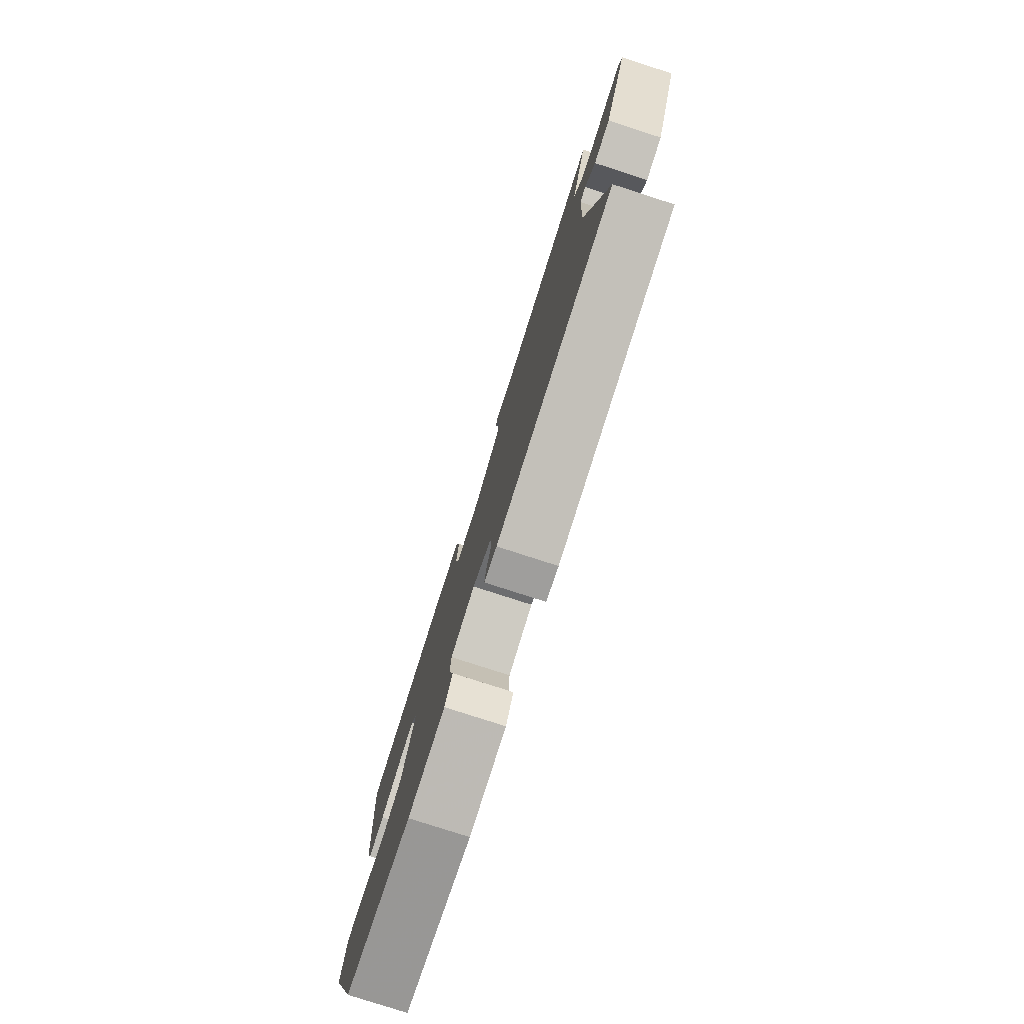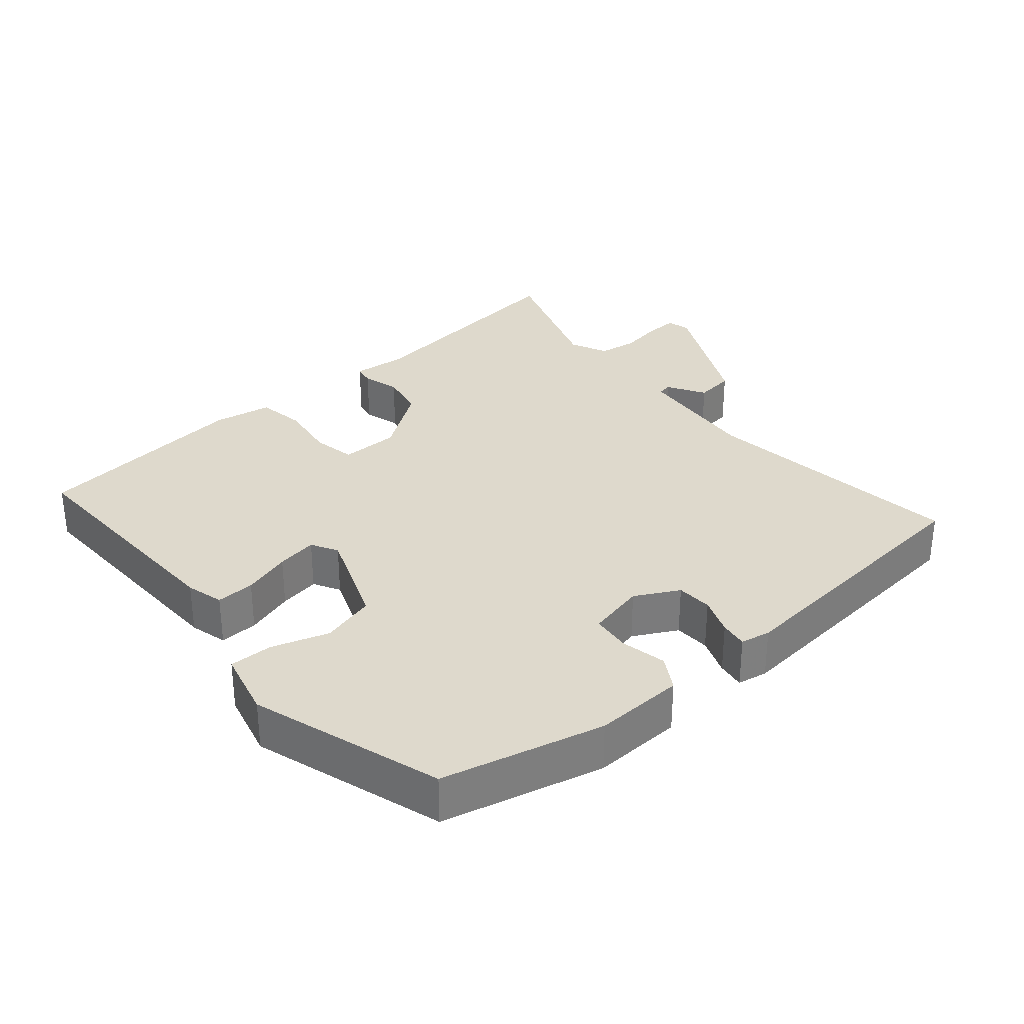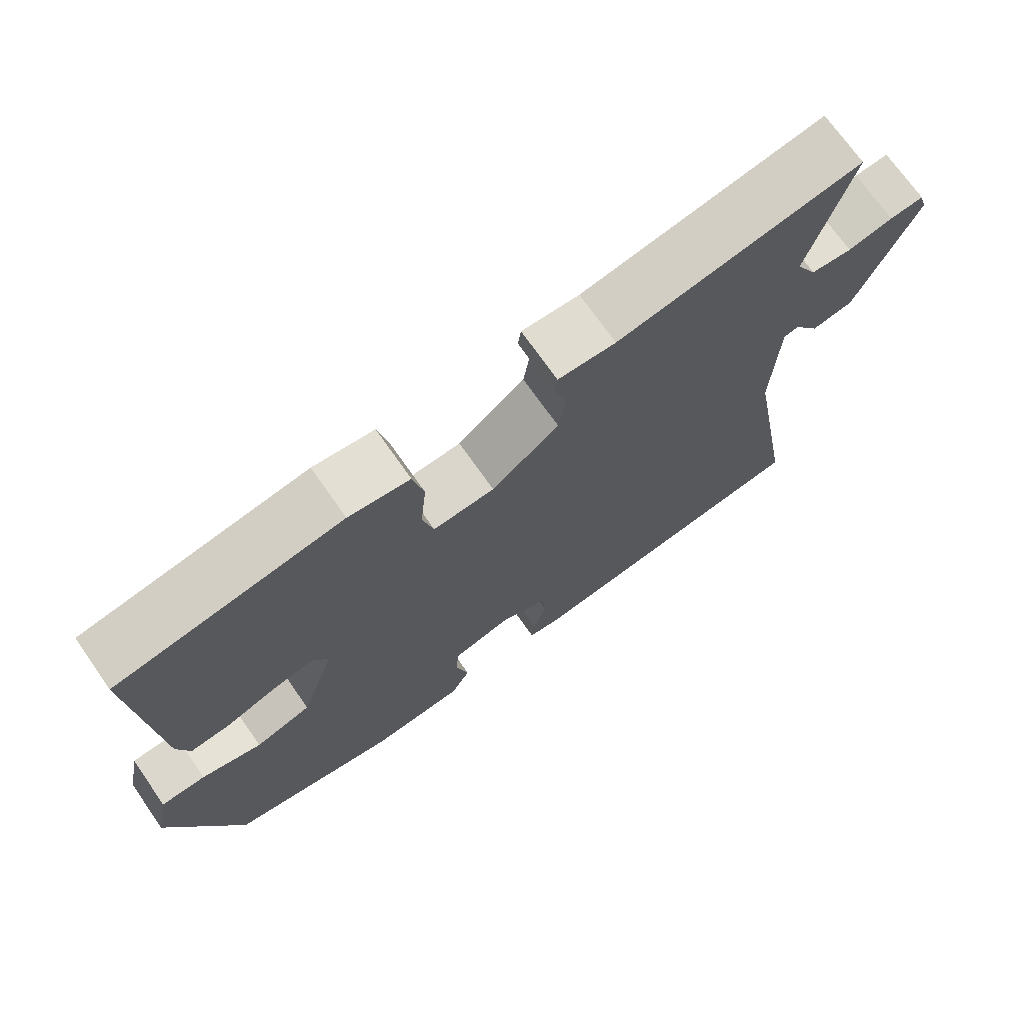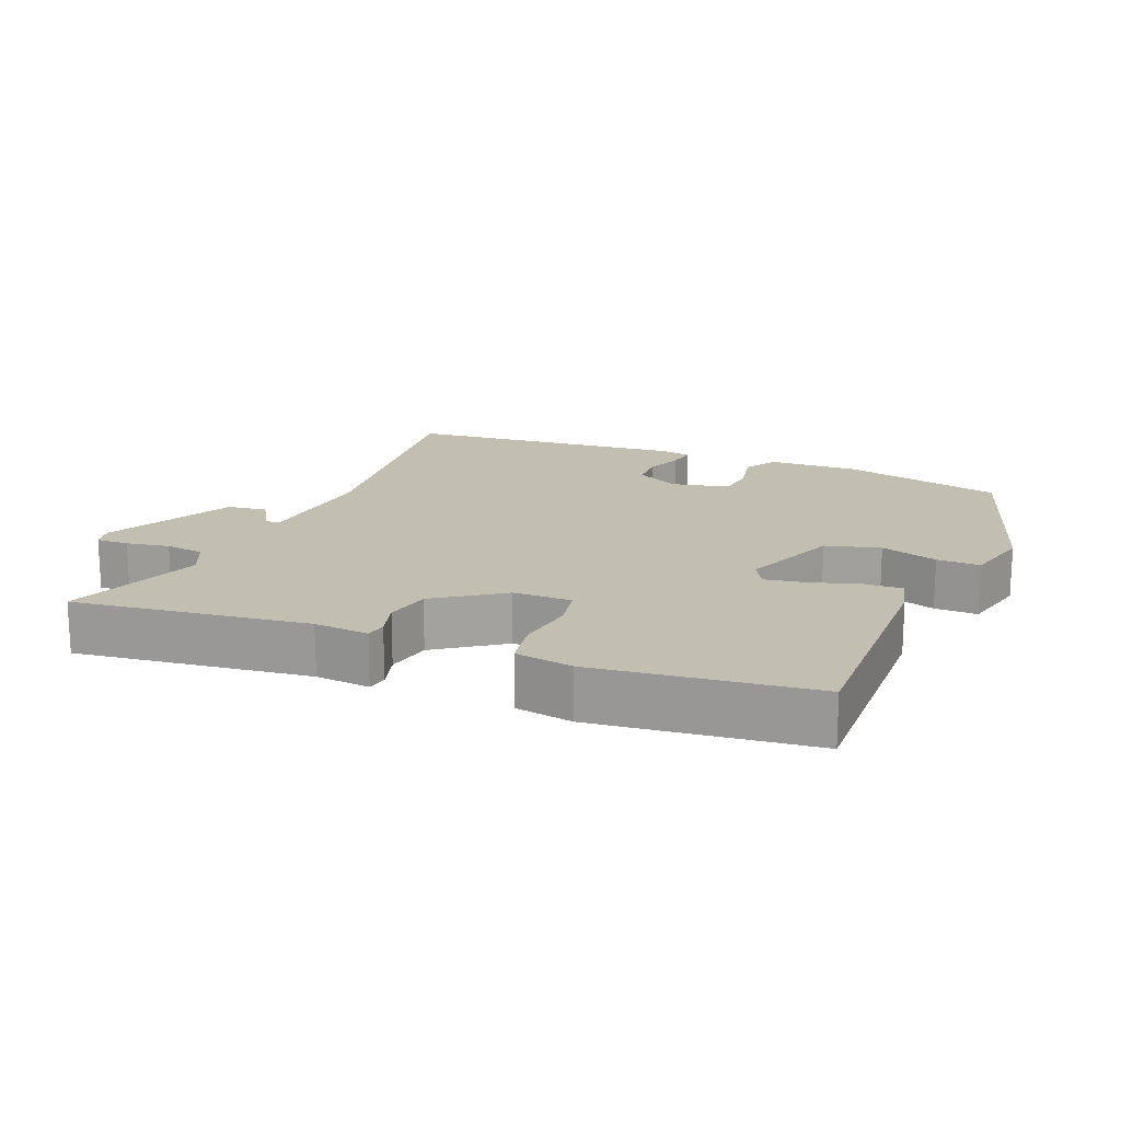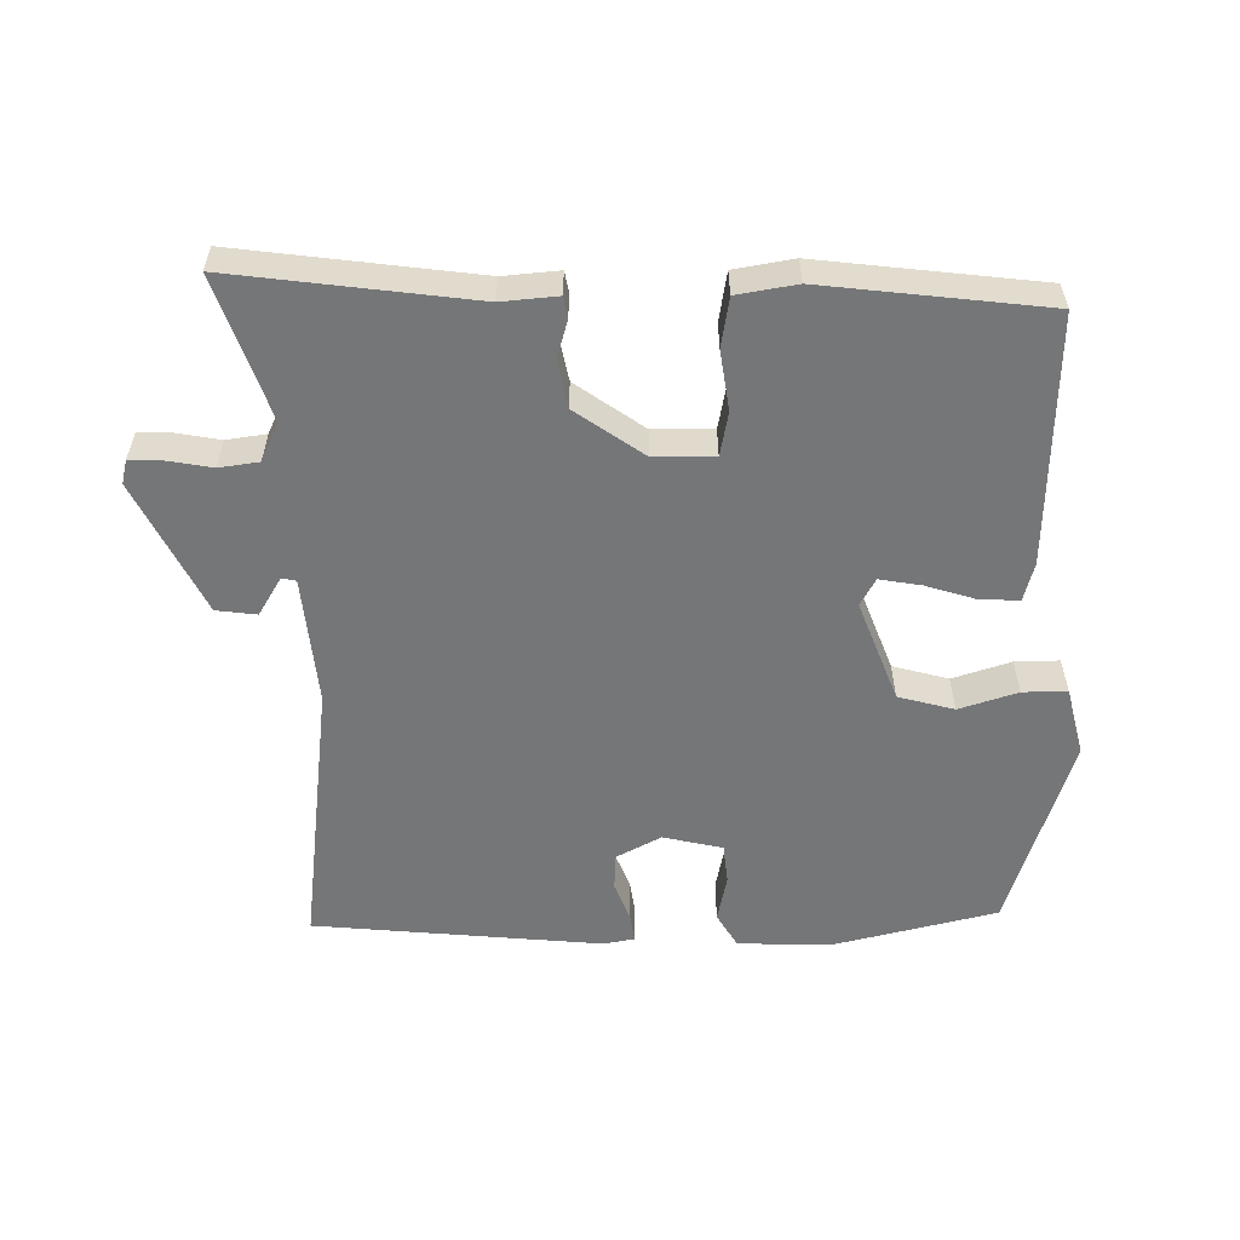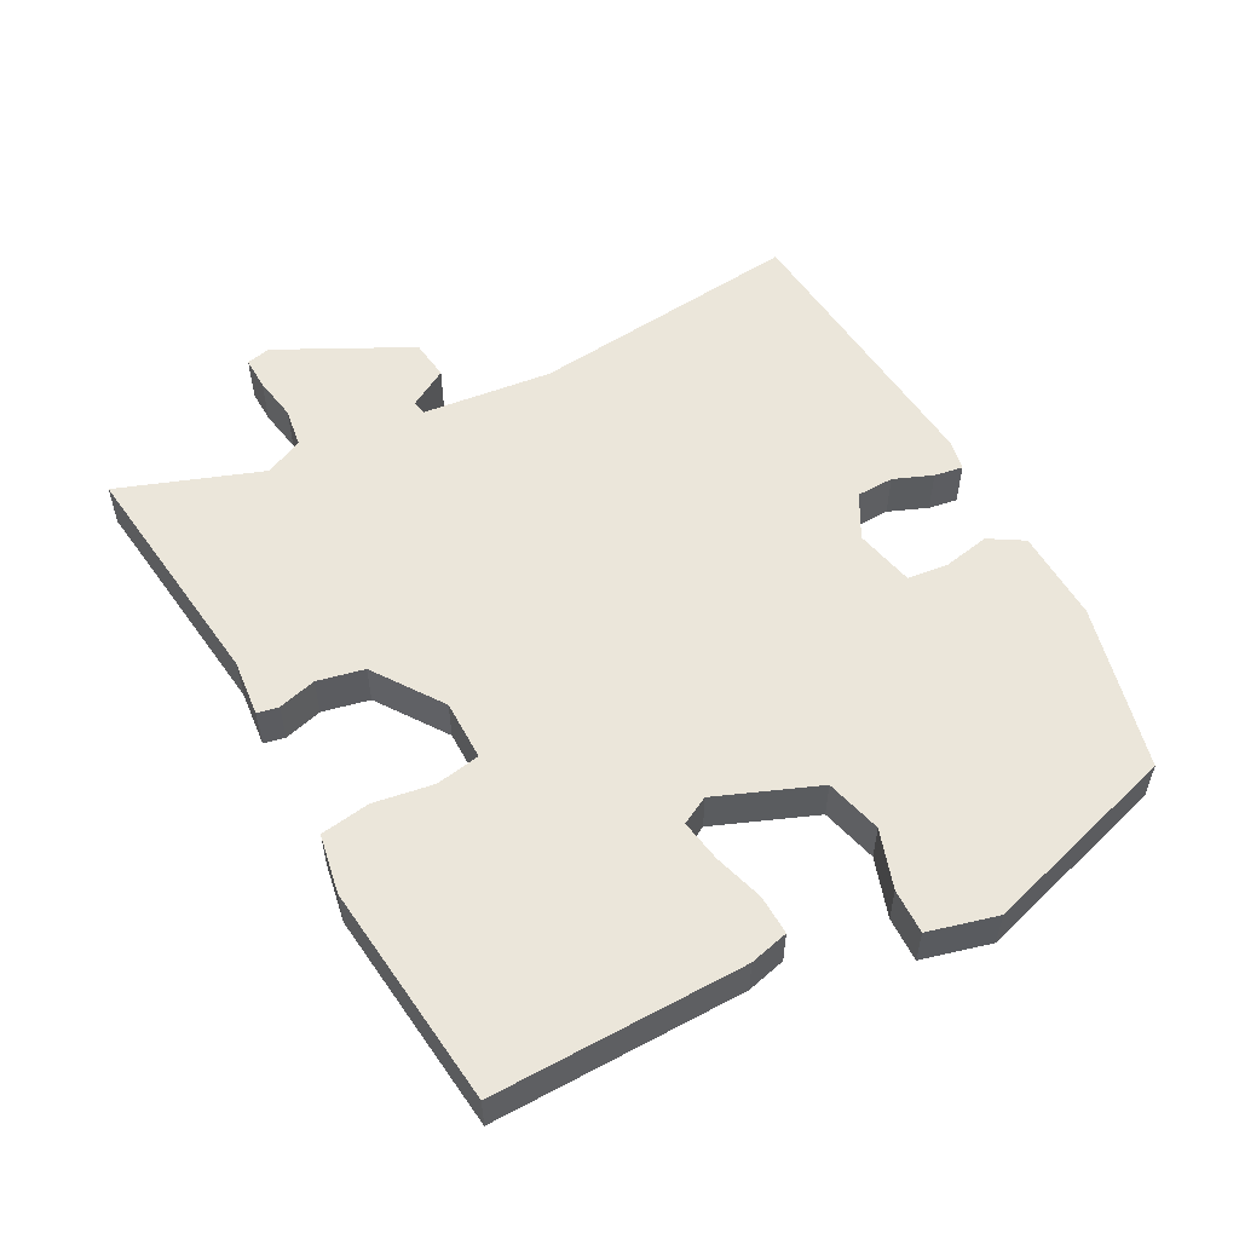
<metadata>
{"format":"obj","ext":"obj","renderer":"f3d","projection":"perspective","resolution":1024,"background":"white","views":[{"elev":-78.9,"azim":-107.9,"up":"+Z"},{"elev":31.9,"azim":142.5,"up":"+Y"},{"elev":71.3,"azim":145.1,"up":"+Z"},{"elev":17.3,"azim":25.3,"up":"+Y"},{"elev":-56.8,"azim":3.6,"up":"+Y"},{"elev":54.8,"azim":65.3,"up":"+Y"}]}
</metadata>
<code>
v -0.528 0.07 -0.464
v -0.462 0.07 -0.086
v -0.47 0.07 0.095
v -0.49 0.07 0.1
v -0.525 0.07 0.048
v -0.581 0.07 0.058
v -0.663 0.07 0.247
v -0.653 0.07 0.28
v -0.607 0.07 0.276
v -0.546 0.07 0.262
v -0.49 0.07 0.267
v -0.462 0.07 0.319
v -0.521 0.07 0.521
v -0.188 0.07 0.461
v -0.109 0.07 0.464
v -0.105 0.07 0.434
v -0.123 0.07 0.382
v -0.113 0.07 0.316
v -0.021 0.07 0.244
v 0.063 0.07 0.239
v 0.078 0.07 0.3
v 0.07 0.07 0.384
v 0.085 0.07 0.452
v 0.169 0.07 0.462
v 0.478 0.07 0.41
v 0.451 0.07 0.062
v 0.434 0.07 0.009
v 0.379 0.07 0.014
v 0.311 0.07 0.039
v 0.253 0.07 0.052
v 0.23 0.07 0.015
v 0.277 0.07 -0.129
v 0.354 0.07 -0.154
v 0.437 0.07 -0.132
v 0.499 0.07 -0.134
v 0.518 0.07 -0.231
v 0.418 0.07 -0.5
v 0.185 0.07 -0.544
v 0.057 0.07 -0.533
v 0.031 0.07 -0.484
v 0.048 0.07 -0.419
v 0.045 0.07 -0.363
v -0.037 0.07 -0.34
v -0.101 0.07 -0.37
v -0.106 0.07 -0.421
v -0.088 0.07 -0.476
v -0.084 0.07 -0.516
v -0.127 0.07 -0.522
v -0.528 0 -0.464
v -0.462 0 -0.086
v -0.47 0 0.095
v -0.49 0 0.1
v -0.525 0 0.048
v -0.581 0 0.058
v -0.663 0 0.247
v -0.653 0 0.28
v -0.607 0 0.276
v -0.546 0 0.262
v -0.49 0 0.267
v -0.462 0 0.319
v -0.521 0 0.521
v -0.188 0 0.461
v -0.109 0 0.464
v -0.105 0 0.434
v -0.123 0 0.382
v -0.113 0 0.316
v -0.021 0 0.244
v 0.063 0 0.239
v 0.078 0 0.3
v 0.07 0 0.384
v 0.085 0 0.452
v 0.169 0 0.462
v 0.478 0 0.41
v 0.451 0 0.062
v 0.434 0 0.009
v 0.379 0 0.014
v 0.311 0 0.039
v 0.253 0 0.052
v 0.23 0 0.015
v 0.277 0 -0.129
v 0.354 0 -0.154
v 0.437 0 -0.132
v 0.499 0 -0.134
v 0.518 0 -0.231
v 0.418 0 -0.5
v 0.185 0 -0.544
v 0.057 0 -0.533
v 0.031 0 -0.484
v 0.048 0 -0.419
v 0.045 0 -0.363
v -0.037 0 -0.34
v -0.101 0 -0.37
v -0.106 0 -0.421
v -0.088 0 -0.476
v -0.084 0 -0.516
v -0.127 0 -0.522
f 48 1 2
f 47 48 2
f 46 47 2
f 45 46 2
f 44 45 2 3
f 43 44 3
f 42 43 3
f 39 40 41
f 38 39 41
f 37 38 41
f 36 37 41
f 35 36 41
f 34 35 41
f 33 34 41
f 32 33 41 42
f 31 32 42 3
f 27 28 29
f 26 27 29
f 25 26 29
f 24 25 29
f 23 24 29
f 22 23 29
f 21 22 29
f 20 21 29 30
f 31 3 4
f 30 31 4
f 20 30 4
f 19 20 4
f 14 15 16 17
f 14 17 18
f 13 14 18
f 12 13 18
f 18 19 4
f 12 18 4
f 11 12 4
f 8 9 10
f 7 8 10
f 7 10 11
f 6 7 11
f 5 6 11
f 4 5 11
f 50 49 96
f 50 96 95
f 50 95 94
f 50 94 93
f 51 50 93 92
f 51 92 91
f 51 91 90
f 89 88 87
f 89 87 86
f 89 86 85
f 89 85 84
f 89 84 83
f 89 83 82
f 89 82 81
f 90 89 81 80
f 51 90 80 79
f 77 76 75
f 77 75 74
f 77 74 73
f 77 73 72
f 77 72 71
f 77 71 70
f 77 70 69
f 78 77 69 68
f 52 51 79
f 52 79 78
f 52 78 68
f 52 68 67
f 65 64 63 62
f 66 65 62
f 66 62 61
f 66 61 60
f 52 67 66
f 52 66 60
f 52 60 59
f 58 57 56
f 58 56 55
f 59 58 55
f 59 55 54
f 59 54 53
f 59 53 52
f 1 49 50 2
f 2 50 51 3
f 3 51 52 4
f 4 52 53 5
f 5 53 54 6
f 6 54 55 7
f 7 55 56 8
f 8 56 57 9
f 9 57 58 10
f 10 58 59 11
f 11 59 60 12
f 12 60 61 13
f 13 61 62 14
f 14 62 63 15
f 15 63 64 16
f 16 64 65 17
f 17 65 66 18
f 18 66 67 19
f 19 67 68 20
f 20 68 69 21
f 21 69 70 22
f 22 70 71 23
f 23 71 72 24
f 24 72 73 25
f 25 73 74 26
f 26 74 75 27
f 27 75 76 28
f 28 76 77 29
f 29 77 78 30
f 30 78 79 31
f 31 79 80 32
f 32 80 81 33
f 33 81 82 34
f 34 82 83 35
f 35 83 84 36
f 36 84 85 37
f 37 85 86 38
f 38 86 87 39
f 39 87 88 40
f 40 88 89 41
f 41 89 90 42
f 42 90 91 43
f 43 91 92 44
f 44 92 93 45
f 45 93 94 46
f 46 94 95 47
f 47 95 96 48
f 48 96 49 1

</code>
